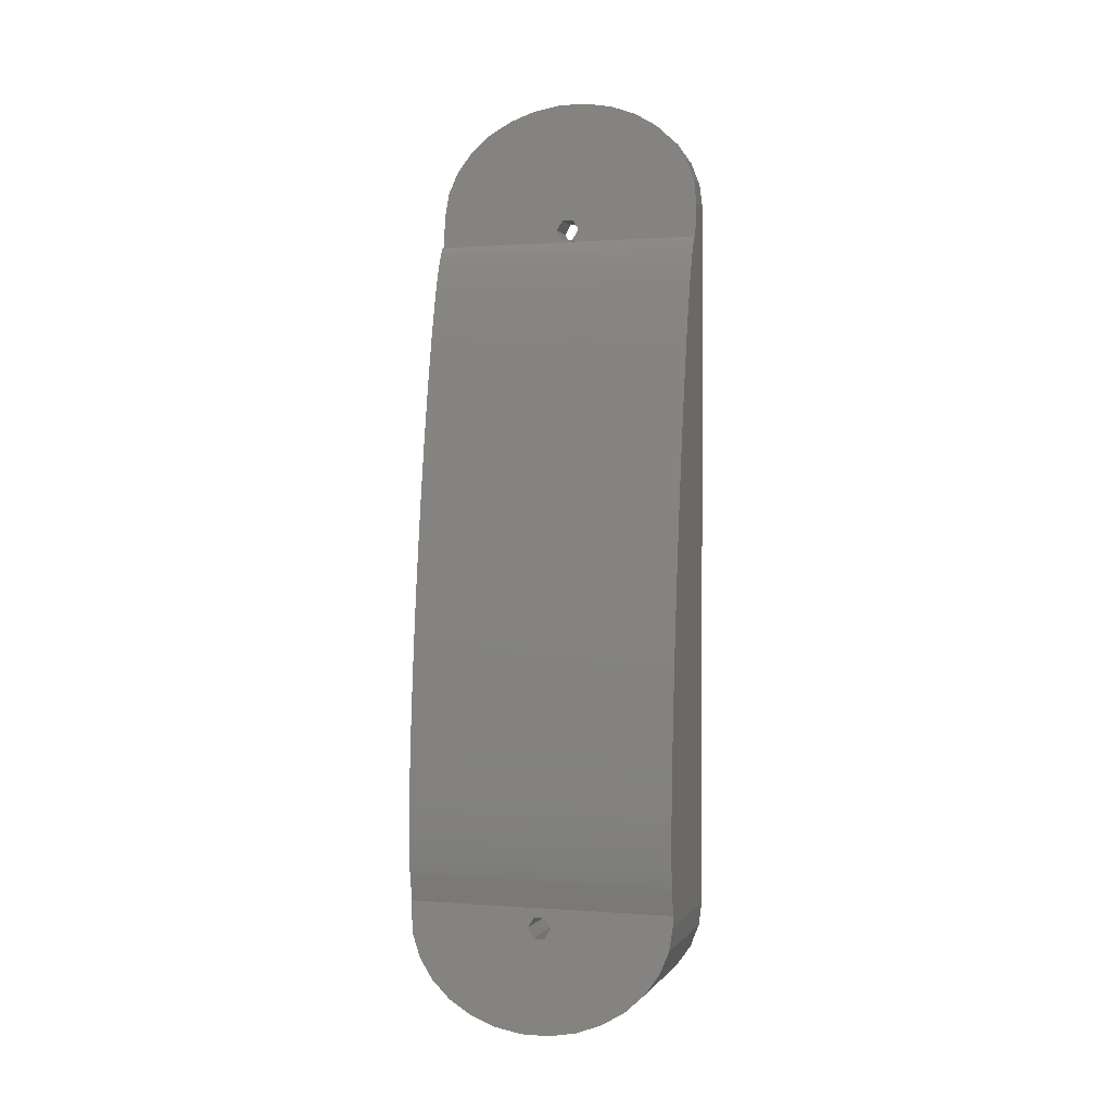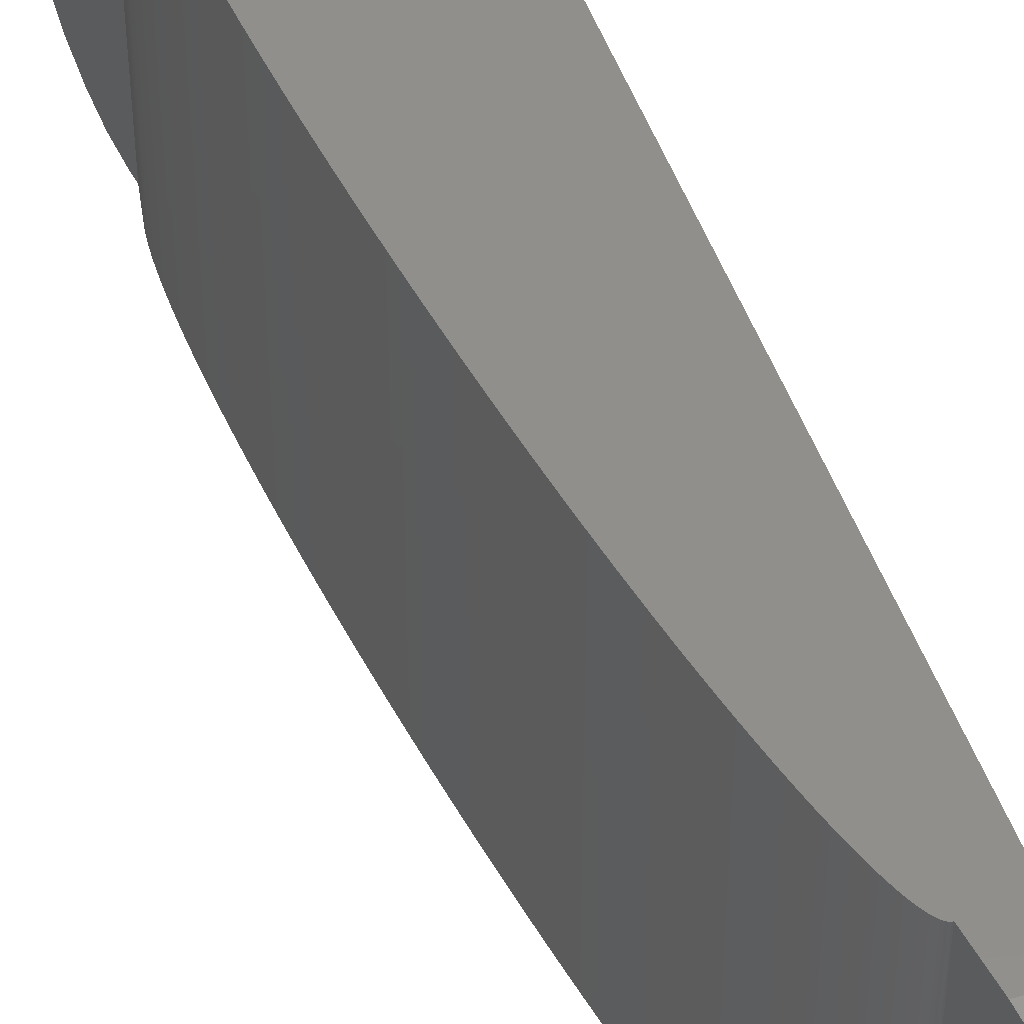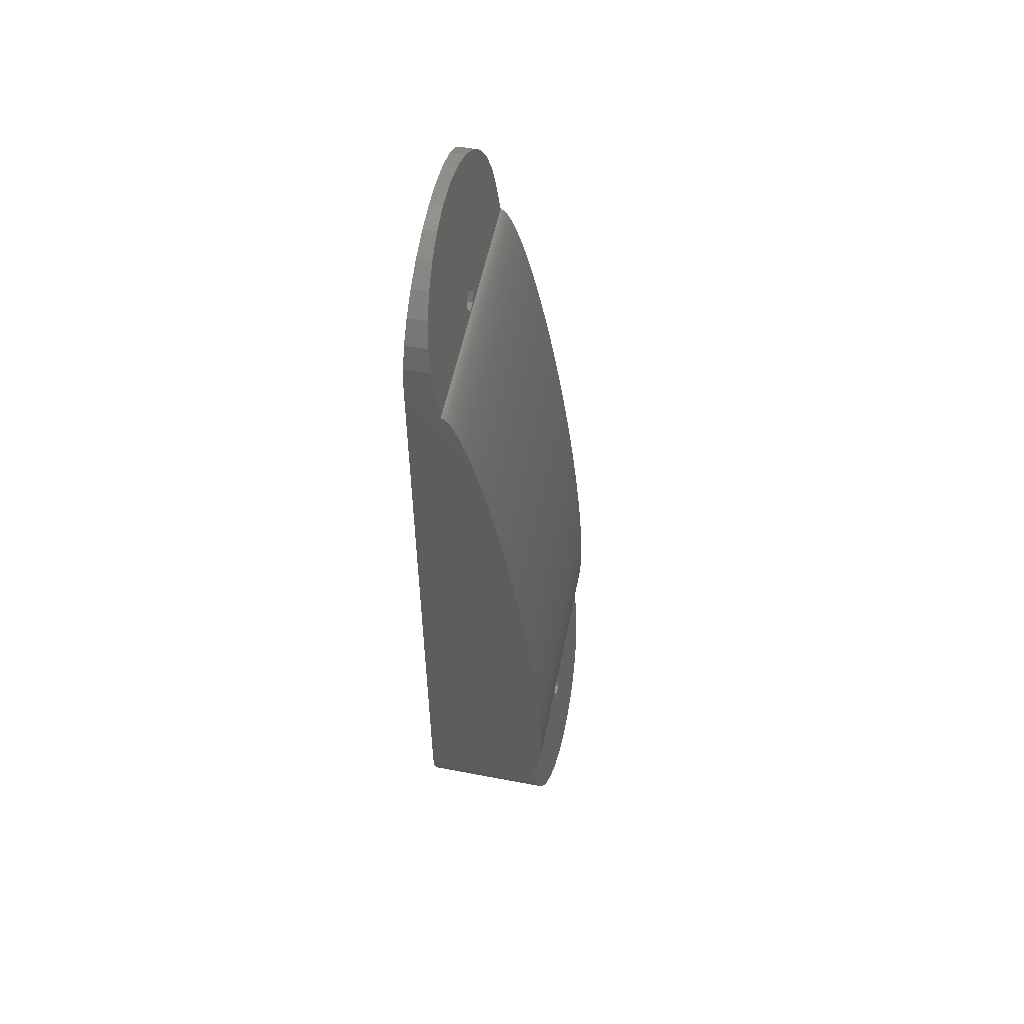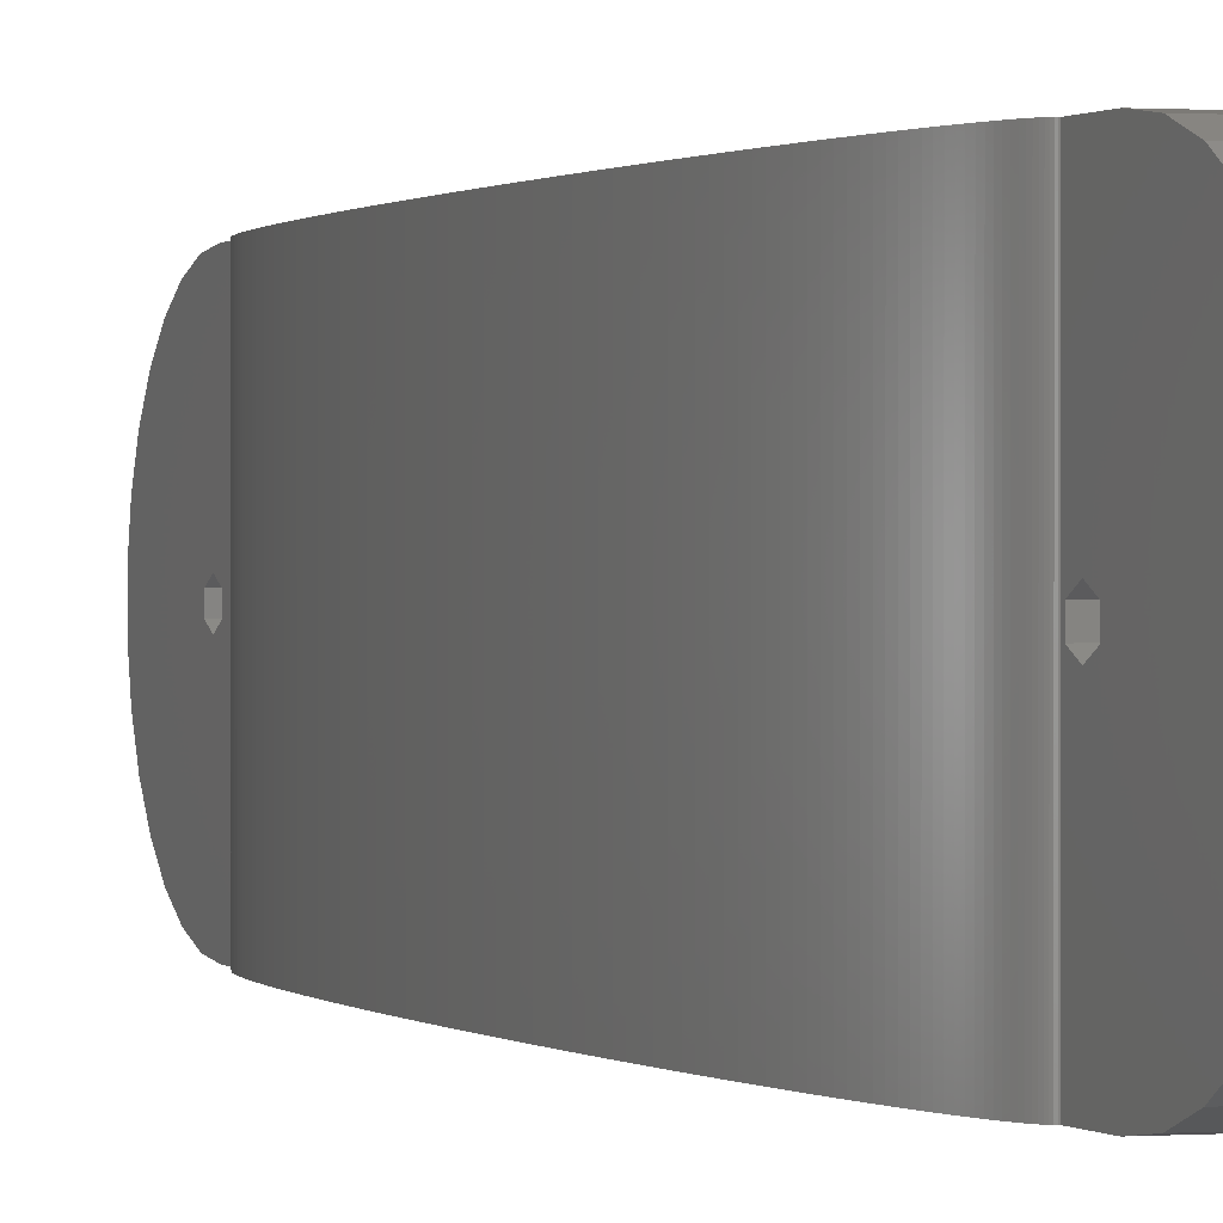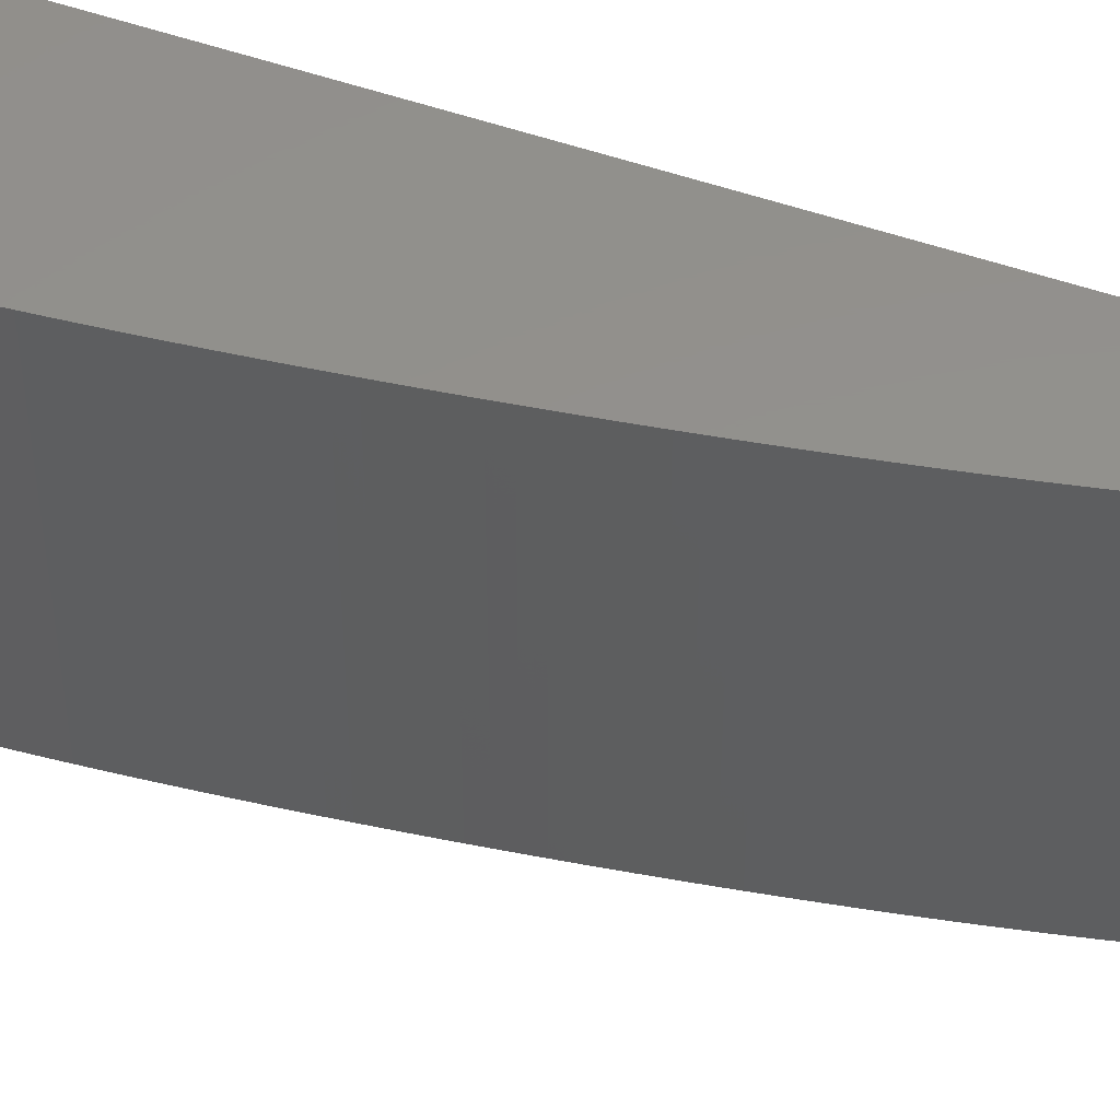
<metadata>
{"format":"stl","ext":"stl","renderer":"f3d","projection":"perspective","resolution":1024,"background":"white","views":[{"elev":0.7,"azim":107.0,"up":"+Y"},{"elev":48.9,"azim":160.9,"up":"+Z"},{"elev":54.7,"azim":11.4,"up":"+Y"},{"elev":0.5,"azim":165.1,"up":"+Z"},{"elev":54.4,"azim":109.8,"up":"+Z"}]}
</metadata>
<code>
# stl→obj: 278 verts, 560 faces
v 0 18.12 20.81
v 20.48 18.12 22.69
v 0 18.12 22.69
v 20.48 18.12 20.81
v 0 16.5 23.62
v 20.71 16.5 23.62
v 0 16.5 19.88
v 20.71 16.5 19.88
v 0 14.88 22.69
v 20.93 14.88 22.69
v 20.93 14.88 20.81
v 0 14.88 20.81
v 0 131.1 20.81
v 4.764 131.1 22.69
v 0 131.1 22.69
v 4.764 131.1 20.81
v 0 129.5 23.62
v 4.99 129.5 23.62
v 0 129.5 19.88
v 4.99 129.5 19.88
v 0 127.9 22.69
v 5.216 127.9 22.69
v 5.216 127.9 20.81
v 0 127.9 20.81
v 0 18 43.5
v 21.48 31.06 43.5
v 21.47 32.03 43.5
v 21.48 30.13 43.5
v 21.46 33.05 43.5
v 21.47 29.24 43.5
v 21.44 34.11 43.5
v 21.45 28.4 43.5
v 21.4 35.21 43.5
v 21.42 27.6 43.5
v 21.36 36.34 43.5
v 21.38 26.85 43.5
v 21.31 37.52 43.5
v 21.33 26.14 43.5
v 21.26 38.73 43.5
v 21.28 25.48 43.5
v 21.19 39.97 43.5
v 21.21 24.88 43.5
v 21.11 41.25 43.5
v 21.14 24.32 43.5
v 21.03 42.57 43.5
v 21.06 23.81 43.5
v 20.97 23.32 43.5
v 20.94 43.91 43.5
v 20.84 45.28 43.5
v 20.73 46.69 43.5
v 20.62 48.12 43.5
v 20.49 49.58 43.5
v 20.36 51.06 43.5
v 20.97 23.35 43.5
v 20.22 52.56 43.5
v 20.07 54.09 43.5
v 19.92 55.63 43.5
v 19.76 57.2 43.5
v 19.59 58.78 43.5
v 19.41 60.38 43.5
v 19.23 61.99 43.5
v 19.04 63.61 43.5
v 18.85 65.25 43.5
v 18.65 66.89 43.5
v 18.44 68.54 43.5
v 18.23 70.2 43.5
v 18.01 71.86 43.5
v 17.78 73.52 43.5
v 17.55 75.19 43.5
v 17.32 76.85 43.5
v 17.08 78.51 43.5
v 16.84 80.17 43.5
v 16.59 81.82 43.5
v 16.34 83.47 43.5
v 16.09 85.11 43.5
v 15.83 86.73 43.5
v 15.57 88.35 43.5
v 15.3 89.95 43.5
v 15.03 91.53 43.5
v 14.76 93.1 43.5
v 14.49 94.65 43.5
v 14.22 96.18 43.5
v 0 133 43.5
v 13.94 97.69 43.5
v 13.67 99.17 43.5
v 13.39 100.6 43.5
v 13.11 102.1 43.5
v 12.83 103.5 43.5
v 12.55 104.9 43.5
v 12.28 106.2 43.5
v 12 107.5 43.5
v 11.72 108.8 43.5
v 11.44 110.1 43.5
v 11.17 111.3 43.5
v 10.89 112.5 43.5
v 10.62 113.6 43.5
v 10.35 114.7 43.5
v 10.08 115.8 43.5
v 9.814 116.8 43.5
v 9.55 117.8 43.5
v 9.29 118.7 43.5
v 9.033 119.6 43.5
v 8.779 120.5 43.5
v 5.27 127.5 43.5
v 8.529 121.3 43.5
v 8.283 122 43.5
v 8.042 122.7 43.5
v 7.805 123.4 43.5
v 7.572 124 43.5
v 7.345 124.6 43.5
v 7.123 125.1 43.5
v 6.906 125.6 43.5
v 6.695 126 43.5
v 6.49 126.4 43.5
v 6.29 126.7 43.5
v 6.097 126.9 43.5
v 5.911 127.2 43.5
v 5.731 127.3 43.5
v 5.557 127.4 43.5
v 5.391 127.5 43.5
v 20.27 19.64 43.5
v 4.503 133 43.5
v 20.5 18 43.5
v 20.36 51.06 0
v 0 18 0
v 20.22 52.56 0
v 20.07 54.09 0
v 19.92 55.63 0
v 19.76 57.2 0
v 19.59 58.78 0
v 19.41 60.38 0
v 19.23 61.99 0
v 19.04 63.61 0
v 18.85 65.25 0
v 18.65 66.89 0
v 18.44 68.54 0
v 18.23 70.2 0
v 18.01 71.86 0
v 17.78 73.52 0
v 17.55 75.19 0
v 17.32 76.85 0
v 17.08 78.51 0
v 16.84 80.17 0
v 16.59 81.82 0
v 16.34 83.47 0
v 16.09 85.11 0
v 15.83 86.73 0
v 15.57 88.35 0
v 15.3 89.95 0
v 15.03 91.53 0
v 14.76 93.1 0
v 14.49 94.65 0
v 14.22 96.18 0
v 0 133 0
v 13.94 97.69 0
v 13.67 99.17 0
v 13.39 100.6 0
v 13.11 102.1 0
v 12.83 103.5 0
v 12.55 104.9 0
v 12.28 106.2 0
v 12 107.5 0
v 11.72 108.8 0
v 11.44 110.1 0
v 11.17 111.3 0
v 10.89 112.5 0
v 10.62 113.6 0
v 10.35 114.7 0
v 10.08 115.8 0
v 9.814 116.8 0
v 9.55 117.8 0
v 9.29 118.7 0
v 9.033 119.6 0
v 8.779 120.5 0
v 5.27 127.5 0
v 8.529 121.3 0
v 8.283 122 0
v 8.042 122.7 0
v 7.805 123.4 0
v 7.572 124 0
v 7.345 124.6 0
v 7.123 125.1 0
v 6.906 125.6 0
v 6.695 126 0
v 6.49 126.4 0
v 6.29 126.7 0
v 6.097 126.9 0
v 5.911 127.2 0
v 5.731 127.3 0
v 5.557 127.4 0
v 20.27 19.64 0
v 20.5 18 0
v 5.391 127.5 0
v 4.503 133 0
v 21.48 31.06 0
v 21.48 30.13 0
v 21.45 28.4 0
v 21.47 29.24 0
v 21.42 27.6 0
v 21.47 32.03 0
v 21.38 26.85 0
v 20.97 23.32 0
v 21.33 26.14 0
v 21.46 33.05 0
v 21.28 25.48 0
v 21.44 34.11 0
v 21.21 24.88 0
v 21.4 35.21 0
v 21.14 24.32 0
v 21.36 36.34 0
v 21.31 37.52 0
v 21.06 23.81 0
v 21.26 38.73 0
v 20.97 23.35 0
v 21.19 39.97 0
v 21.11 41.25 0
v 21.03 42.57 0
v 20.94 43.91 0
v 20.84 45.28 0
v 20.73 46.69 0
v 20.62 48.12 0
v 20.49 49.58 0
v 0 150.9 19.48
v 0 150.1 15.03
v 0 150.9 24.02
v 0 148.6 10.88
v 0 146.4 7.196
v 0 150.1 28.47
v 0 143.6 4.154
v 0 148.6 32.62
v 0 140.3 1.88
v 0 146.4 36.3
v 0 136.7 0.4753
v 0 143.6 39.35
v 0 140.3 41.62
v 0 14.26 0.4753
v 0 7.42 4.154
v 0 10.68 1.88
v 0 136.7 43.02
v 0 4.623 36.3
v 0 14.26 43.02
v 0 4.623 7.196
v 0 0.09861 24.02
v 0 0.09861 19.48
v 0 2.412 10.88
v 0 0.881 28.47
v 0 0.881 15.03
v 0 2.412 32.62
v 0 10.68 41.62
v 0 7.42 39.35
v 22.66 2.412 10.88
v 22.88 0.881 15.03
v 21.51 10.68 1.88
v 21.97 7.42 4.154
v 21.02 14.26 0.4753
v 22.99 0.09861 24.02
v 22.99 0.09861 19.48
v 21.97 7.42 39.35
v 22.36 4.623 36.3
v 22.66 2.412 32.62
v 22.88 0.881 28.47
v 21.51 10.68 41.62
v 22.36 4.623 7.196
v 21.02 14.26 43.02
v 3.032 143.6 4.154
v 3.485 140.3 1.88
v 3.983 136.7 0.4753
v 2.123 150.1 15.03
v 2.335 148.6 10.88
v 2.643 146.4 36.3
v 3.032 143.6 39.35
v 2.014 150.9 19.48
v 2.014 150.9 24.02
v 3.485 140.3 41.62
v 2.123 150.1 28.47
v 2.335 148.6 32.62
v 2.643 146.4 7.196
v 3.983 136.7 43.02
f 1 2 3
f 2 1 4
f 5 2 6
f 2 5 3
f 7 4 1
f 4 7 8
f 9 6 10
f 6 9 5
f 11 9 10
f 9 11 12
f 12 8 7
f 8 12 11
f 13 14 15
f 14 13 16
f 17 14 18
f 14 17 15
f 19 16 13
f 16 19 20
f 21 18 22
f 18 21 17
f 23 21 22
f 21 23 24
f 24 20 19
f 20 24 23
f 25 26 27
f 26 25 28
f 25 27 29
f 28 25 30
f 25 29 31
f 30 25 32
f 25 31 33
f 32 25 34
f 25 33 35
f 34 25 36
f 25 35 37
f 36 25 38
f 25 37 39
f 38 25 40
f 25 39 41
f 40 25 42
f 25 41 43
f 42 25 44
f 25 43 45
f 44 25 46
f 47 46 25
f 25 45 48
f 25 48 49
f 25 49 50
f 25 50 51
f 25 51 52
f 25 52 53
f 46 47 54
f 25 53 55
f 25 55 56
f 25 56 57
f 25 57 58
f 25 58 59
f 25 59 60
f 25 60 61
f 25 61 62
f 25 62 63
f 25 63 64
f 25 64 65
f 25 65 66
f 25 66 67
f 25 67 68
f 25 68 69
f 25 69 70
f 25 70 71
f 25 71 72
f 25 72 73
f 25 73 74
f 25 74 75
f 25 75 76
f 25 76 77
f 25 77 78
f 25 78 79
f 25 79 80
f 25 80 81
f 25 81 82
f 83 82 84
f 83 84 85
f 83 85 86
f 83 86 87
f 83 87 88
f 83 88 89
f 83 89 90
f 83 90 91
f 83 91 92
f 83 92 93
f 83 93 94
f 83 94 95
f 83 95 96
f 83 96 97
f 83 97 98
f 83 98 99
f 83 99 100
f 83 100 101
f 83 101 102
f 83 102 103
f 104 103 105
f 104 105 106
f 104 106 107
f 104 107 108
f 104 108 109
f 104 109 110
f 104 110 111
f 104 111 112
f 104 112 113
f 104 113 114
f 104 114 115
f 104 115 116
f 104 116 117
f 104 117 118
f 104 118 119
f 104 119 120
f 103 104 83
f 47 25 121
f 83 104 122
f 82 83 25
f 121 25 123
f 124 125 126
f 126 125 127
f 127 125 128
f 128 125 129
f 129 125 130
f 130 125 131
f 131 125 132
f 132 125 133
f 133 125 134
f 134 125 135
f 135 125 136
f 136 125 137
f 137 125 138
f 138 125 139
f 139 125 140
f 140 125 141
f 141 125 142
f 142 125 143
f 143 125 144
f 144 125 145
f 145 125 146
f 146 125 147
f 147 125 148
f 148 125 149
f 149 125 150
f 150 125 151
f 151 125 152
f 152 125 153
f 154 153 125
f 153 154 155
f 155 154 156
f 156 154 157
f 157 154 158
f 158 154 159
f 159 154 160
f 160 154 161
f 161 154 162
f 162 154 163
f 163 154 164
f 164 154 165
f 165 154 166
f 166 154 167
f 167 154 168
f 168 154 169
f 169 154 170
f 170 154 171
f 171 154 172
f 172 154 173
f 173 154 174
f 175 174 154
f 174 175 176
f 176 175 177
f 177 175 178
f 178 175 179
f 179 175 180
f 180 175 181
f 182 175 183
f 183 175 184
f 184 175 185
f 185 175 186
f 186 175 187
f 187 175 188
f 188 175 189
f 189 175 190
f 125 191 192
f 190 175 193
f 181 175 182
f 175 154 194
f 125 195 196
f 197 125 198
f 198 125 196
f 199 125 197
f 195 125 200
f 201 125 199
f 125 202 191
f 203 125 201
f 200 125 204
f 205 125 203
f 204 125 206
f 207 125 205
f 206 125 208
f 209 125 207
f 208 125 210
f 125 209 202
f 210 125 211
f 202 209 212
f 211 125 213
f 202 212 214
f 213 125 215
f 215 125 216
f 216 125 217
f 217 125 218
f 218 125 219
f 219 125 220
f 220 125 221
f 221 125 222
f 222 125 124
f 13 223 224
f 223 13 225
f 13 224 226
f 15 225 13
f 13 226 227
f 225 15 228
f 13 227 229
f 228 15 230
f 13 229 231
f 230 15 232
f 19 231 233
f 232 15 234
f 19 233 154
f 234 15 235
f 17 235 15
f 231 19 13
f 154 24 19
f 24 1 21
f 125 24 154
f 24 125 1
f 125 7 1
f 236 7 125
f 237 7 238
f 238 7 236
f 235 17 239
f 239 17 83
f 21 83 17
f 3 21 1
f 25 21 3
f 21 25 83
f 5 25 3
f 240 5 9
f 5 241 25
f 242 7 237
f 7 242 12
f 243 9 244
f 245 12 242
f 246 9 243
f 247 12 245
f 12 244 9
f 244 12 247
f 248 9 246
f 240 9 248
f 5 249 241
f 5 250 249
f 5 240 250
f 251 247 245
f 247 251 252
f 237 253 254
f 253 237 238
f 236 192 255
f 192 236 125
f 244 256 243
f 256 244 257
f 240 258 250
f 258 240 259
f 246 260 248
f 260 246 261
f 252 244 247
f 244 252 257
f 250 262 249
f 262 250 258
f 254 242 237
f 242 254 263
f 263 245 242
f 245 263 251
f 248 259 240
f 259 248 260
f 249 264 241
f 264 249 262
f 238 255 253
f 255 238 236
f 243 261 246
f 261 243 256
f 241 123 25
f 123 241 264
f 231 265 266
f 265 231 229
f 154 267 194
f 267 154 233
f 226 268 269
f 268 226 224
f 270 234 271
f 234 270 232
f 272 225 273
f 225 272 223
f 224 272 268
f 272 224 223
f 235 271 234
f 271 235 274
f 275 230 276
f 230 275 228
f 229 277 265
f 277 229 227
f 233 266 267
f 266 233 231
f 276 232 270
f 232 276 230
f 227 269 277
f 269 227 226
f 273 228 275
f 228 273 225
f 83 278 239
f 278 83 122
f 239 274 235
f 274 239 278
f 121 2 191
f 6 121 123
f 121 6 2
f 264 6 123
f 258 6 262
f 262 6 264
f 4 191 2
f 8 191 4
f 191 8 192
f 263 8 11
f 8 255 192
f 259 6 258
f 6 259 10
f 257 11 256
f 260 10 259
f 252 11 257
f 261 10 260
f 10 256 11
f 256 10 261
f 251 11 252
f 263 11 251
f 8 253 255
f 8 254 253
f 8 263 254
f 14 273 275
f 273 14 272
f 14 275 276
f 16 272 14
f 14 276 270
f 272 16 268
f 14 270 271
f 268 16 269
f 14 271 274
f 269 16 277
f 18 274 278
f 277 16 265
f 18 278 122
f 265 16 266
f 20 266 16
f 274 18 14
f 104 18 122
f 22 104 23
f 18 104 22
f 266 20 267
f 267 20 194
f 175 20 23
f 20 175 194
f 175 23 104
f 99 171 100
f 171 99 170
f 78 150 79
f 150 78 149
f 96 168 97
f 168 96 167
f 41 216 43
f 216 41 215
f 101 173 102
f 173 101 172
f 193 104 120
f 104 193 175
f 97 169 98
f 169 97 168
f 79 151 80
f 151 79 150
f 59 131 60
f 131 59 130
f 29 206 31
f 206 29 204
f 28 195 26
f 195 28 196
f 62 134 63
f 134 62 133
f 90 162 91
f 162 90 161
f 98 170 99
f 170 98 169
f 26 200 27
f 200 26 195
f 36 199 34
f 199 36 201
f 60 132 61
f 132 60 131
f 63 135 64
f 135 63 134
f 115 187 116
f 187 115 186
f 84 156 85
f 156 84 155
f 46 209 44
f 209 46 212
f 81 153 82
f 153 81 152
f 44 207 42
f 207 44 209
f 93 165 94
f 165 93 164
f 80 152 81
f 152 80 151
f 114 186 115
f 186 114 185
f 82 155 84
f 155 82 153
f 54 212 46
f 212 54 214
f 100 172 101
f 172 100 171
f 58 130 59
f 130 58 129
f 189 119 118
f 119 189 190
f 107 179 108
f 179 107 178
f 67 139 68
f 139 67 138
f 111 183 112
f 183 111 182
f 87 159 88
f 159 87 158
f 74 146 75
f 146 74 145
f 75 147 76
f 147 75 146
f 50 221 51
f 221 50 220
f 40 203 38
f 203 40 205
f 92 164 93
f 164 92 163
f 47 214 54
f 214 47 202
f 39 215 41
f 215 39 213
f 110 182 111
f 182 110 181
f 103 176 105
f 176 103 174
f 37 213 39
f 213 37 211
f 68 140 69
f 140 68 139
f 38 201 36
f 201 38 203
f 57 129 58
f 129 57 128
f 71 143 72
f 143 71 142
f 190 120 119
f 120 190 193
f 33 210 35
f 210 33 208
f 53 126 55
f 126 53 124
f 109 181 110
f 181 109 180
f 34 197 32
f 197 34 199
f 77 149 78
f 149 77 148
f 91 163 92
f 163 91 162
f 76 148 77
f 148 76 147
f 42 205 40
f 205 42 207
f 105 177 106
f 177 105 176
f 65 137 66
f 137 65 136
f 70 142 71
f 142 70 141
f 188 118 117
f 118 188 189
f 113 185 114
f 185 113 184
f 35 211 37
f 211 35 210
f 112 184 113
f 184 112 183
f 73 145 74
f 145 73 144
f 45 218 48
f 218 45 217
f 69 141 70
f 141 69 140
f 95 167 96
f 167 95 166
f 48 219 49
f 219 48 218
f 32 198 30
f 198 32 197
f 51 222 52
f 222 51 221
f 49 220 50
f 220 49 219
f 102 174 103
f 174 102 173
f 108 180 109
f 180 108 179
f 43 217 45
f 217 43 216
f 27 204 29
f 204 27 200
f 61 133 62
f 133 61 132
f 55 127 56
f 127 55 126
f 106 178 107
f 178 106 177
f 72 144 73
f 144 72 143
f 31 208 33
f 208 31 206
f 30 196 28
f 196 30 198
f 116 188 117
f 188 116 187
f 64 136 65
f 136 64 135
f 85 157 86
f 157 85 156
f 94 166 95
f 166 94 165
f 52 124 53
f 124 52 222
f 66 138 67
f 138 66 137
f 86 158 87
f 158 86 157
f 89 161 90
f 161 89 160
f 88 160 89
f 160 88 159
f 56 128 57
f 128 56 127
f 121 202 47
f 202 121 191

</code>
